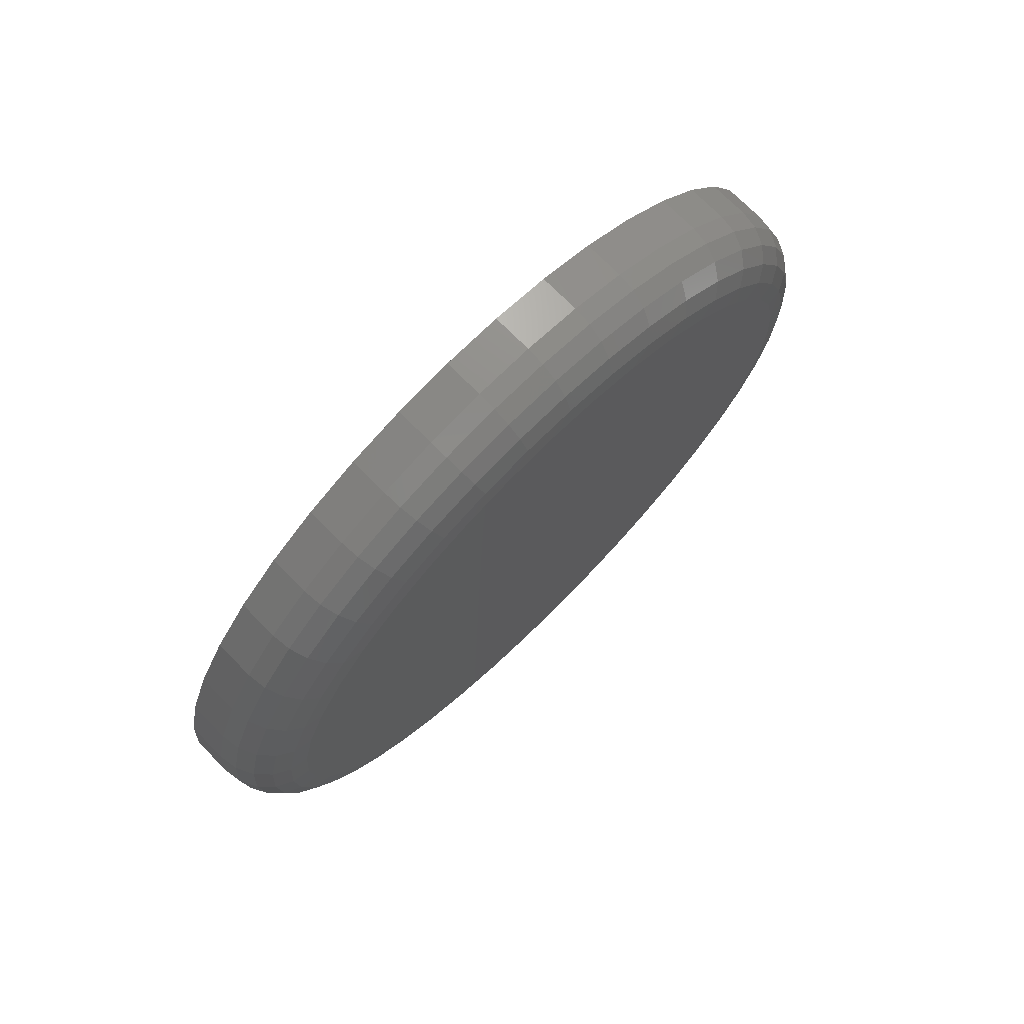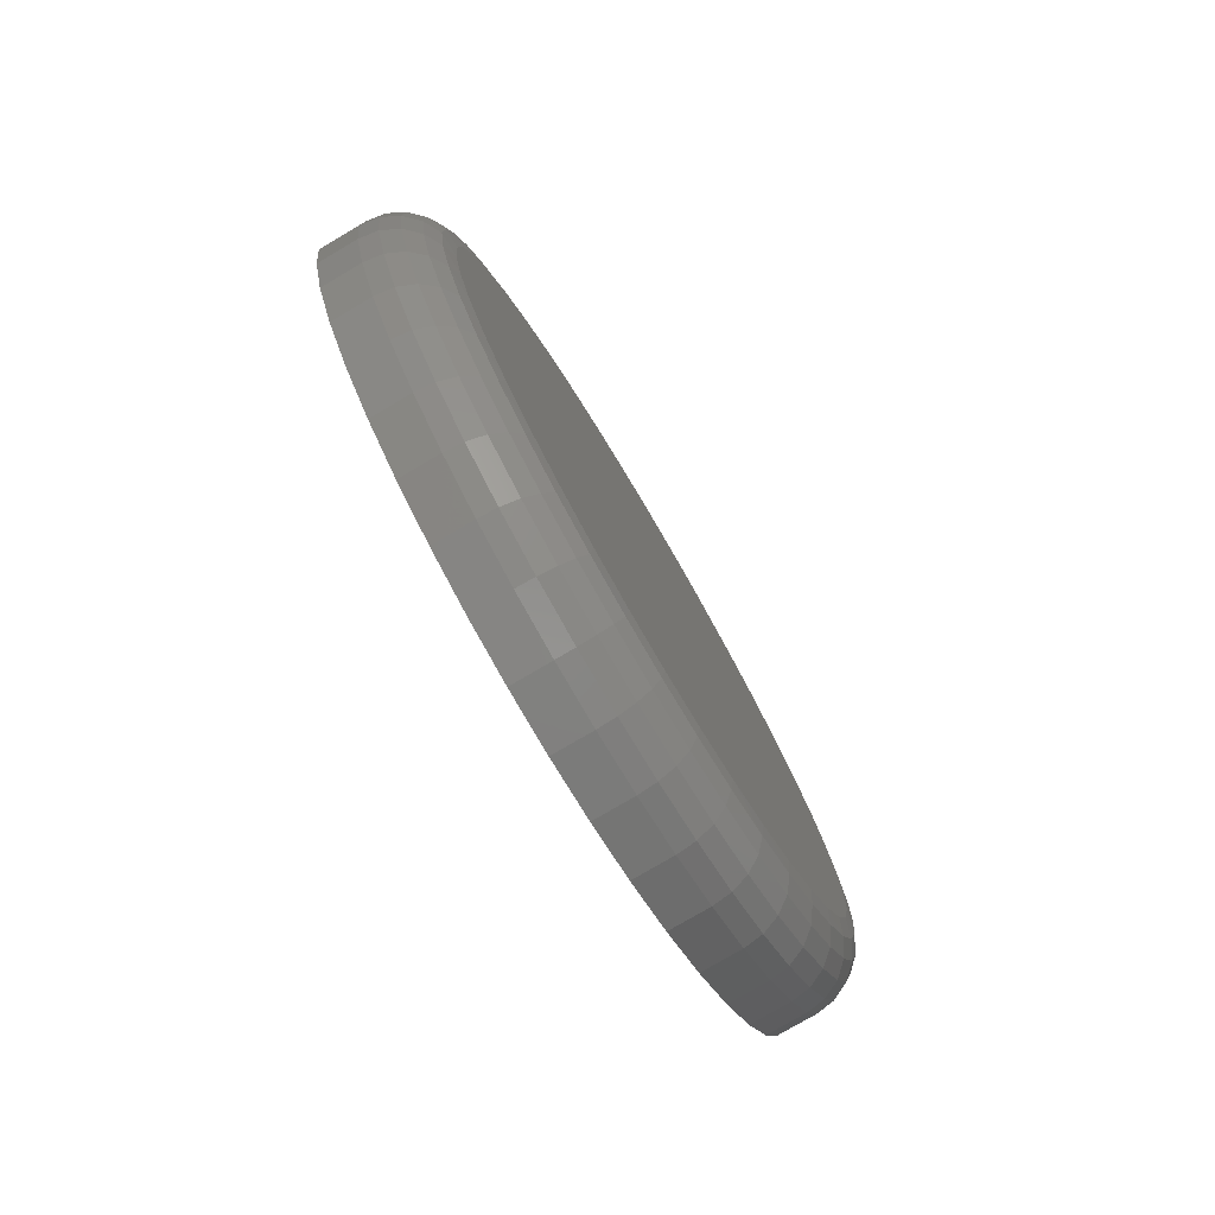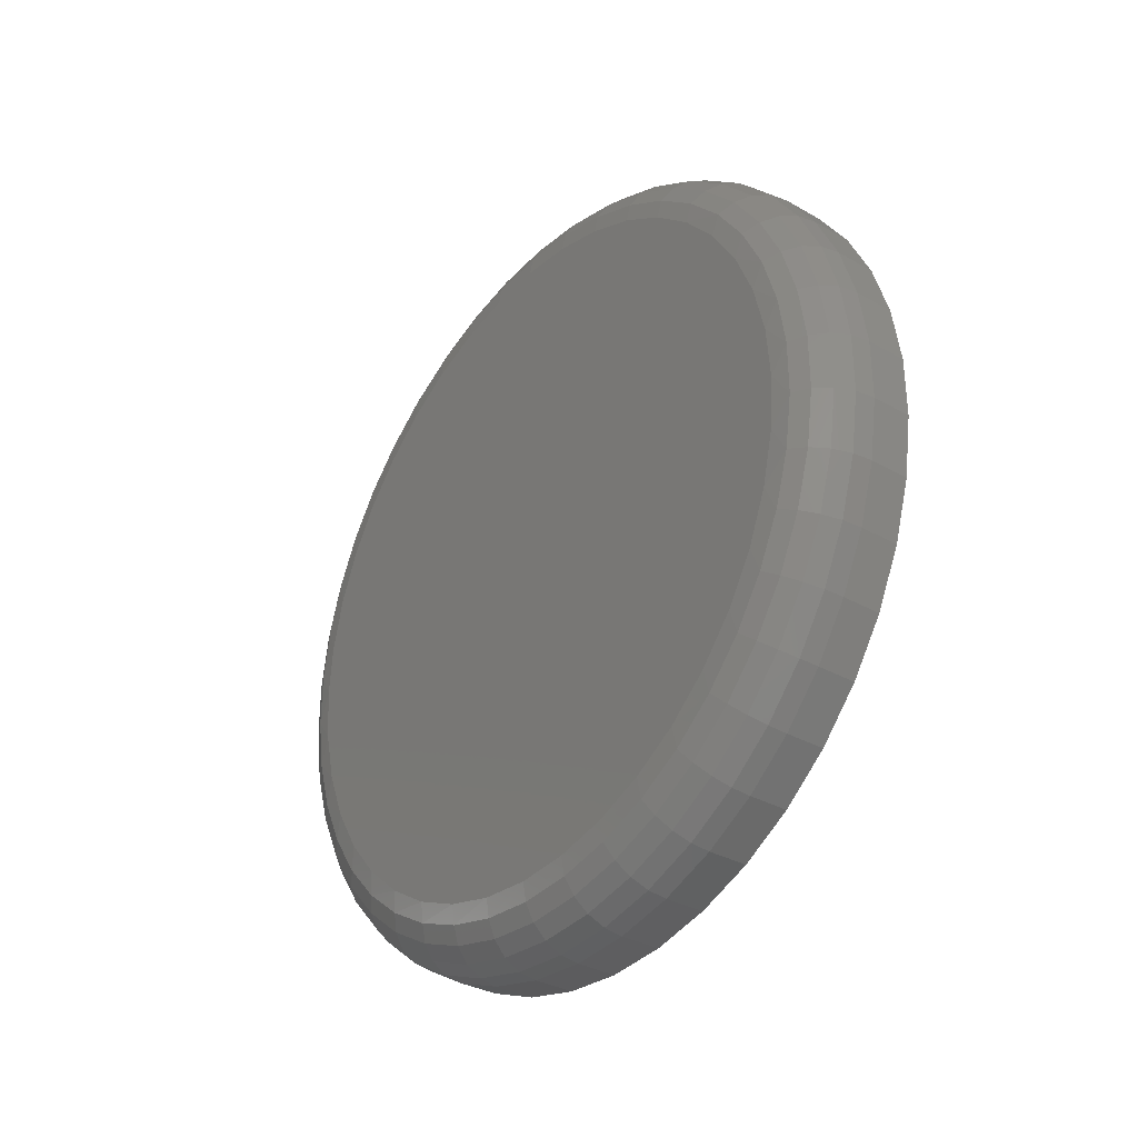
<metadata>
{"format":"stl","ext":"stl","renderer":"f3d","projection":"perspective","resolution":1024,"background":"white","views":[{"elev":73.1,"azim":45.3,"up":"+Z"},{"elev":-77.8,"azim":30.5,"up":"+Y"},{"elev":-33.0,"azim":141.9,"up":"+Y"}]}
</metadata>
<code>
# stl→obj: 328 verts, 652 faces
v 379.3 145.5 135
v 370 124.7 156.4
v 379.3 123.8 155.2
v 375 -22.98 -19.28
v 375 28.19 -10.26
v 375 22.98 -19.28
v 350 14.95 -199.4
v 370 14.95 -199.4
v 350 -14.95 -199.4
v 398.5 39.89 -174.8
v 400 52.53 -161.7
v 400 26.59 -167.9
v 370 -44.5 195
v 370 -73.07 186.2
v 379.3 -44.18 193.6
v 350 73.07 -186.2
v 370 73.07 -186.2
v 350 44.5 -195
v 398.5 -171.3 52.84
v 398.5 -177.3 26.72
v 400 -167.9 26.59
v 379.3 -123.8 155.2
v 370 -146.6 136
v 379.3 -145.5 135
v 350 5.209 29.54
v 350 44.5 195
v 350 73.07 186.2
v 350 -15 25.98
v 375 -5.209 29.54
v 375 -15 25.98
v 394.3 41.75 182.9
v 394.3 14.02 187.1
v 398.5 39.89 174.8
v 398.5 -65.49 166.9
v 394.3 -93.82 162.5
v 398.5 -89.64 155.3
v 370 -197.8 -29.81
v 370 -191.1 -58.95
v 379.3 -196.3 -29.59
v 350 30 0
v 375 30 0
v 370 73.07 186.2
v 370 44.5 195
v 379.3 72.53 184.8
v 394.3 -155 -105.7
v 387.6 -142.4 -132.1
v 394.3 -137.5 -127.6
v 394.3 -117 -146.7
v 398.5 -131.4 -121.9
v 379.3 -72.53 184.8
v 370 -100 173.2
v 379.3 -99.27 171.9
v 398.5 -39.89 174.8
v 394.3 -68.55 174.7
v 350 -5.209 29.54
v 400 120.2 120.2
v 400 -99.92 137.5
v 400 -120.2 120.2
v 400 -161.7 52.53
v 398.5 -111.8 140.2
v 370 191.1 -58.95
v 370 197.8 -29.81
v 379.3 189.7 -58.52
v 398.5 -13.4 -178.8
v 400 -4.136e-11 -170
v 400 -26.59 -167.9
v 387.6 175 -84.29
v 387.6 185.6 -57.26
v 375 5.209 29.54
v 375 15 25.98
v 350 -30 0
v 375 -28.19 10.26
v 375 -30 0
v 387.6 -97.14 168.2
v 379.3 44.18 193.6
v 379.3 14.84 198
v 387.6 43.23 189.4
v 398.5 111.8 -140.2
v 400 120.2 -120.2
v 400 99.92 -137.5
v 379.3 -164 111.8
v 387.6 -142.4 132.1
v 394.3 137.5 -127.6
v 387.6 160.5 -109.4
v 394.3 155 -105.7
v 379.3 99.27 171.9
v 387.6 121.1 151.9
v 387.6 142.4 132.1
v 398.5 148.1 101
v 400 137.5 99.92
v 400 151.5 77.18
v 350 -197.8 -29.81
v 350 -73.07 -186.2
v 350 -100 -173.2
v 350 -197.8 29.81
v 350 -44.5 195
v 350 -14.95 199.4
v 350 -28.19 10.26
v 375 -22.98 19.28
v 375 22.98 19.28
v 394.3 179.3 55.31
v 394.3 169.1 81.41
v 398.5 171.3 52.84
v 370 14.95 199.4
v 387.6 14.52 193.7
v 387.6 -14.52 193.7
v 370 146.6 136
v 400 77.18 -151.5
v 400 -77.18 -151.5
v 398.5 -111.8 -140.2
v 350 100 173.2
v 350 124.7 156.4
v 350 -146.6 -136
v 370 -146.6 -136
v 350 -165.2 -112.7
v 350 180.2 86.78
v 370 180.2 86.78
v 350 191.1 58.95
v 387.6 142.4 -132.1
v 379.3 164 -111.8
v 379.3 145.5 -135
v 370 165.2 -112.7
v 350 5.209 -29.54
v 350 197.8 -29.81
v 350 191.1 -58.95
v 394.3 -179.3 55.31
v 394.3 -185.5 27.97
v 400 -52.53 -161.7
v 387.6 97.14 168.2
v 387.6 70.97 180.8
v 394.3 93.82 162.5
v 370 100 173.2
v 379.3 -198.5 0
v 379.3 196.3 29.59
v 370 191.1 58.95
v 379.3 189.7 58.52
v 394.3 -187.6 0
v 387.6 -97.14 -168.2
v 379.3 -72.53 -184.8
v 387.6 -70.97 -180.8
v 379.3 -189.7 -58.52
v 387.6 -192.1 -28.95
v 400 170 0
v 398.5 177.3 26.72
v 400 167.9 26.59
v 350 -124.7 -156.4
v 370 -100 -173.2
v 370 -124.7 -156.4
v 370 165.2 112.7
v 379.3 178.9 86.14
v 398.5 177.3 -26.72
v 398.5 179.3 0
v 394.3 187.6 0
v 387.6 192.1 28.95
v 394.3 185.5 27.97
v 387.6 -175 84.29
v 387.6 -185.6 57.26
v 394.3 -169.1 81.41
v 370 -14.95 -199.4
v 379.3 -14.84 -198
v 400 -170 1e-08
v 400 167.9 -26.59
v 398.5 -131.4 121.9
v 400 -137.5 99.92
v 398.5 -161.5 77.78
v 379.3 -178.9 -86.14
v 387.6 -185.6 -57.26
v 350 22.98 -19.28
v 350 28.19 -10.26
v 398.5 -161.5 -77.78
v 398.5 -148.1 -101
v 350 -200 0
v 350 -22.98 19.28
v 398.5 -39.89 -174.8
v 394.3 -14.02 -187.1
v 379.3 178.9 -86.14
v 394.3 -41.75 -182.9
v 387.6 -14.52 -193.7
v 398.5 -171.3 -52.84
v 400 -161.7 -52.53
v 400 -167.9 -26.59
v 350 -15 -25.98
v 375 -15 -25.98
v 350 -5.209 -29.54
v 400 99.92 137.5
v 400 -77.18 151.5
v 398.5 131.4 -121.9
v 400 137.5 -99.92
v 375 -28.19 -10.26
v 398.5 89.64 -155.3
v 379.3 44.18 -193.6
v 379.3 72.53 -184.8
v 387.6 43.23 -189.4
v 394.3 -117 146.7
v 394.3 68.55 174.7
v 398.5 89.64 155.3
v 394.3 137.5 127.6
v 370 -165.2 112.7
v 400 161.7 -52.53
v 398.5 111.8 140.2
v 375 -5.209 -29.54
v 375 15 -25.98
v 375 5.209 -29.54
v 400 77.18 151.5
v 398.5 -65.49 -166.9
v 370 -180.2 -86.78
v 398.5 65.49 166.9
v 400 52.53 161.7
v 400 -52.53 161.7
v 379.3 164 111.8
v 394.3 169.1 -81.41
v 387.6 194.3 0
v 350 165.2 112.7
v 400 26.59 167.9
v 400 -26.59 167.9
v 400 151.5 -77.18
v 400 -151.5 -77.18
v 370 -200 0
v 387.6 -160.5 109.4
v 394.3 -155 105.7
v 350 -44.5 -195
v 379.3 -164 -111.8
v 387.6 -175 -84.29
v 370 197.8 29.81
v 350 165.2 -112.7
v 350 146.6 -136
v 370 -180.2 86.78
v 370 -191.1 58.95
v 379.3 -178.9 86.14
v 394.3 -179.3 -55.31
v 394.3 -169.1 -81.41
v 398.5 -179.3 0
v 379.3 14.84 -198
v 387.6 14.52 -193.7
v 387.6 -121.1 151.9
v 350 22.98 19.28
v 375 28.19 10.26
v 394.3 117 146.7
v 350 -191.1 58.95
v 350 -180.2 86.78
v 394.3 117 -146.7
v 350 14.95 199.4
v 350 180.2 -86.78
v 370 180.2 -86.78
v 394.3 41.75 -182.9
v 394.3 68.55 -174.7
v 398.5 13.4 -178.8
v 387.6 121.1 -151.9
v 350 200 0
v 350 15 25.98
v 350 15 -25.98
v 350 28.19 10.26
v 398.5 148.1 -101
v 398.5 161.5 -77.78
v 370 -165.2 -112.7
v 379.3 -145.5 -135
v 379.3 -123.8 -155.2
v 379.3 -196.3 29.59
v 398.5 65.49 -166.9
v 398.5 13.4 178.8
v 400 -4.136e-11 170
v 394.3 179.3 -55.31
v 394.3 185.5 -27.97
v 398.5 171.3 -52.84
v 400 -120.2 -120.2
v 398.5 131.4 121.9
v 370 -73.07 -186.2
v 379.3 -44.18 -193.6
v 350 124.7 -156.4
v 370 124.7 -156.4
v 350 100 -173.2
v 350 146.6 136
v 387.6 -192.1 28.95
v 387.6 -194.3 0
v 394.3 -14.02 187.1
v 370 146.6 -136
v 400 -99.92 -137.5
v 379.3 196.3 -29.59
v 370 200 0
v 379.3 198.5 0
v 370 -14.95 199.4
v 387.6 -160.5 -109.4
v 370 44.5 -195
v 387.6 192.1 -28.95
v 370 -197.8 29.81
v 387.6 175 84.29
v 387.6 160.5 109.4
v 387.6 70.97 -180.8
v 379.3 99.27 -171.9
v 387.6 97.14 -168.2
v 379.3 -189.7 58.52
v 350 197.8 29.81
v 350 -191.1 -58.95
v 387.6 -43.23 189.4
v 394.3 -41.75 182.9
v 394.3 14.02 -187.1
v 400 -151.5 77.18
v 387.6 185.6 57.26
v 350 -165.2 112.7
v 350 -146.6 136
v 398.5 -177.3 -26.72
v 370 -44.5 -195
v 394.3 155 105.7
v 350 -22.98 -19.28
v 394.3 -137.5 127.6
v 350 -73.07 186.2
v 394.3 93.82 -162.5
v 379.3 -14.84 198
v 394.3 -93.82 -162.5
v 394.3 -68.55 -174.7
v 350 -124.7 156.4
v 370 -124.7 156.4
v 400 -137.5 -99.92
v 370 100 -173.2
v 379.3 123.8 -155.2
v 350 -100 173.2
v 394.3 -185.5 -27.97
v 350 -180.2 -86.78
v 379.3 -99.27 -171.9
v 398.5 -148.1 101
v 398.5 -89.64 -155.3
v 398.5 -13.4 178.8
v 387.6 -43.23 -189.4
v 400 161.7 52.53
v 387.6 -121.1 -151.9
v 398.5 161.5 77.78
v 387.6 -70.97 180.8
v 350 -28.19 -10.26
f 1 2 3
f 4 5 6
f 7 8 9
f 10 11 12
f 13 14 15
f 16 17 18
f 19 20 21
f 22 23 24
f 25 26 27
f 28 29 30
f 31 32 33
f 34 35 36
f 37 38 39
f 40 5 41
f 42 43 44
f 45 46 47
f 47 48 49
f 50 51 52
f 53 54 34
f 55 29 28
f 56 57 58
f 19 21 59
f 60 58 57
f 61 62 63
f 64 65 66
f 67 63 68
f 30 69 70
f 71 72 73
f 52 22 74
f 75 76 77
f 78 79 80
f 24 81 82
f 83 84 85
f 3 86 87
f 88 3 87
f 89 90 91
f 92 93 94
f 95 96 97
f 98 72 71
f 99 100 72
f 101 102 103
f 43 104 75
f 105 106 32
f 107 2 1
f 108 109 11
f 49 48 110
f 25 111 112
f 113 114 115
f 25 69 55
f 116 117 118
f 77 105 31
f 119 120 84
f 121 122 120
f 123 124 125
f 126 127 19
f 11 128 12
f 129 130 131
f 132 42 86
f 133 37 39
f 134 135 136
f 127 137 20
f 138 139 140
f 39 141 142
f 143 144 145
f 146 147 148
f 144 101 103
f 117 149 150
f 11 109 128
f 151 152 143
f 153 154 155
f 156 157 158
f 159 8 160
f 143 161 162
f 163 164 58
f 152 144 143
f 165 126 19
f 141 166 167
f 168 6 169
f 170 45 171
f 60 163 58
f 172 173 98
f 98 99 72
f 173 30 99
f 174 175 64
f 120 176 84
f 177 178 175
f 179 180 181
f 182 183 184
f 185 186 57
f 187 188 79
f 73 41 189
f 121 120 119
f 129 44 130
f 190 78 80
f 191 192 193
f 36 194 60
f 131 195 196
f 1 3 88
f 88 87 197
f 24 198 81
f 162 181 199
f 185 57 56
f 200 196 185
f 201 202 203
f 92 113 115
f 204 186 185
f 205 177 174
f 141 206 166
f 207 33 208
f 204 209 186
f 150 149 210
f 67 68 211
f 212 134 154
f 213 149 116
f 92 182 184
f 214 215 208
f 216 217 188
f 172 37 218
f 219 156 220
f 96 14 13
f 92 9 221
f 166 222 223
f 78 83 187
f 172 218 95
f 136 117 150
f 3 132 86
f 224 135 134
f 173 99 98
f 123 225 226
f 227 228 229
f 78 187 79
f 230 231 179
f 205 128 109
f 20 137 232
f 218 37 133
f 178 233 234
f 189 5 4
f 35 235 194
f 2 132 3
f 236 237 100
f 238 131 200
f 239 228 240
f 241 83 78
f 25 97 242
f 243 244 225
f 245 246 10
f 247 12 65
f 25 242 26
f 248 119 241
f 249 250 25
f 124 123 251
f 249 40 252
f 4 6 183
f 253 254 216
f 205 174 128
f 115 114 255
f 28 30 173
f 256 257 46
f 84 176 67
f 112 132 2
f 258 218 133
f 259 190 108
f 260 261 214
f 262 263 264
f 79 265 80
f 123 125 243
f 89 197 266
f 247 245 10
f 244 61 176
f 256 148 257
f 93 267 94
f 268 159 160
f 178 234 175
f 92 37 172
f 269 270 271
f 179 170 180
f 25 112 272
f 231 45 170
f 273 133 274
f 187 253 188
f 127 274 137
f 145 59 21
f 32 275 260
f 226 276 269
f 108 277 109
f 90 164 91
f 278 279 280
f 249 279 124
f 97 281 242
f 282 46 45
f 72 100 237
f 283 17 191
f 262 284 263
f 95 218 285
f 9 159 221
f 286 210 287
f 288 289 290
f 156 291 157
f 292 224 249
f 279 224 280
f 99 70 100
f 273 274 127
f 233 283 191
f 94 267 147
f 211 262 254
f 22 24 235
f 171 47 49
f 29 69 30
f 77 76 105
f 187 85 253
f 184 201 123
f 293 206 38
f 280 134 212
f 275 294 295
f 175 296 64
f 92 172 71
f 91 164 297
f 242 281 104
f 148 147 257
f 55 69 29
f 136 150 298
f 245 288 246
f 95 299 300
f 123 226 269
f 301 179 181
f 267 302 139
f 303 88 197
f 124 168 169
f 264 162 199
f 304 4 182
f 168 202 6
f 276 122 121
f 160 233 178
f 82 219 305
f 284 280 212
f 130 75 77
f 95 239 240
f 286 287 102
f 96 13 97
f 158 157 126
f 106 15 294
f 251 203 202
f 306 51 14
f 290 248 307
f 226 122 276
f 254 264 199
f 123 201 203
f 34 186 209
f 198 227 81
f 308 13 15
f 309 140 310
f 84 67 85
f 123 269 271
f 311 23 312
f 92 146 113
f 123 16 18
f 233 191 234
f 95 306 96
f 188 313 79
f 110 277 265
f 16 314 17
f 39 38 141
f 87 129 238
f 266 56 90
f 274 142 137
f 95 285 239
f 102 287 303
f 304 189 4
f 289 270 315
f 293 38 92
f 74 22 235
f 44 43 75
f 199 181 180
f 249 252 236
f 143 21 161
f 191 17 192
f 95 311 316
f 142 167 317
f 318 206 293
f 229 228 291
f 25 55 97
f 147 267 319
f 281 13 308
f 10 259 11
f 51 312 52
f 150 210 286
f 151 153 152
f 90 58 164
f 76 281 308
f 196 207 204
f 232 317 301
f 291 285 258
f 320 297 164
f 142 141 167
f 110 321 277
f 184 183 201
f 213 107 149
f 222 114 256
f 300 23 311
f 275 295 322
f 114 148 256
f 287 1 88
f 321 310 205
f 26 43 27
f 92 184 9
f 260 322 261
f 26 104 43
f 162 161 181
f 253 216 188
f 278 280 284
f 80 277 108
f 86 42 44
f 175 234 296
f 259 108 11
f 298 150 286
f 155 298 101
f 263 212 153
f 97 13 281
f 274 39 142
f 19 127 20
f 234 193 296
f 113 148 114
f 40 41 252
f 48 138 309
f 124 62 125
f 241 119 83
f 266 238 200
f 167 166 223
f 190 80 108
f 157 258 273
f 225 244 122
f 257 147 319
f 207 208 204
f 288 290 246
f 194 82 305
f 140 323 310
f 154 298 155
f 220 156 158
f 161 301 181
f 298 286 101
f 192 314 289
f 296 193 245
f 170 217 180
f 123 7 9
f 56 58 90
f 92 115 318
f 89 266 90
f 120 244 176
f 307 248 241
f 250 70 25
f 17 314 192
f 33 214 208
f 172 55 28
f 323 160 178
f 225 122 226
f 255 114 222
f 289 315 290
f 135 117 136
f 310 323 177
f 52 312 22
f 176 63 67
f 238 129 131
f 103 324 145
f 25 292 249
f 315 121 248
f 165 59 297
f 87 86 129
f 54 74 35
f 46 325 47
f 318 255 206
f 158 126 165
f 257 319 325
f 287 88 303
f 242 104 26
f 49 265 313
f 95 316 306
f 324 297 59
f 18 283 7
f 315 276 121
f 85 211 253
f 47 325 48
f 102 303 326
f 316 312 51
f 155 101 144
f 171 49 313
f 193 192 288
f 266 200 56
f 308 15 106
f 171 313 217
f 323 178 177
f 92 221 93
f 282 256 46
f 196 195 207
f 259 307 190
f 53 209 215
f 319 139 138
f 14 51 50
f 268 160 323
f 240 227 299
f 219 229 156
f 319 267 139
f 83 85 187
f 325 138 48
f 243 61 244
f 36 57 186
f 60 305 163
f 10 246 259
f 35 194 36
f 300 198 23
f 327 52 74
f 254 199 216
f 160 8 233
f 312 23 22
f 33 260 214
f 294 50 327
f 222 256 282
f 250 100 70
f 327 74 54
f 76 308 105
f 310 177 205
f 280 224 134
f 291 258 157
f 228 285 291
f 18 17 283
f 200 131 196
f 192 289 288
f 264 151 162
f 64 296 247
f 27 43 42
f 212 154 153
f 174 66 128
f 232 301 161
f 295 54 53
f 193 288 245
f 92 304 182
f 170 171 217
f 153 155 152
f 81 227 229
f 177 175 174
f 92 38 37
f 246 290 307
f 301 230 179
f 271 270 314
f 296 245 247
f 249 236 250
f 32 106 275
f 106 294 275
f 49 110 265
f 324 59 145
f 122 244 120
f 92 328 304
f 15 14 50
f 74 235 35
f 126 273 127
f 33 32 260
f 247 10 12
f 322 295 53
f 92 318 293
f 195 77 31
f 326 303 89
f 7 283 8
f 36 60 57
f 31 105 32
f 320 165 297
f 124 251 168
f 71 73 328
f 123 271 16
f 143 162 151
f 134 136 154
f 27 42 111
f 157 273 126
f 48 309 110
f 63 62 278
f 188 217 313
f 260 275 322
f 236 100 250
f 326 91 324
f 95 97 55
f 249 124 169
f 130 77 195
f 306 14 96
f 38 206 141
f 322 53 215
f 248 121 119
f 207 31 33
f 125 61 243
f 307 241 190
f 25 116 118
f 119 84 83
f 269 276 270
f 290 315 248
f 44 75 130
f 183 202 201
f 15 50 294
f 235 82 194
f 137 142 317
f 311 312 316
f 239 285 228
f 271 314 16
f 172 98 71
f 169 5 40
f 149 107 210
f 101 286 102
f 235 24 82
f 328 189 304
f 182 4 183
f 20 232 161
f 223 222 282
f 272 107 213
f 194 305 60
f 206 255 166
f 115 255 318
f 92 94 146
f 125 62 61
f 208 215 209
f 118 135 292
f 246 307 259
f 94 147 146
f 252 41 237
f 179 231 170
f 314 270 289
f 210 107 1
f 8 283 233
f 110 309 321
f 137 317 232
f 63 278 68
f 145 21 143
f 292 135 224
f 124 279 62
f 123 18 7
f 169 6 5
f 176 61 63
f 216 180 217
f 252 237 236
f 12 66 65
f 30 70 99
f 140 268 323
f 104 281 76
f 116 149 117
f 325 319 138
f 80 265 277
f 258 133 273
f 73 237 41
f 174 64 66
f 111 42 132
f 302 159 268
f 133 39 274
f 105 308 106
f 23 198 24
f 210 1 287
f 197 87 238
f 79 313 265
f 303 197 89
f 64 247 65
f 25 118 292
f 229 291 156
f 211 68 262
f 95 240 299
f 305 219 220
f 75 104 76
f 221 302 93
f 25 70 69
f 139 268 140
f 295 327 54
f 249 224 279
f 123 243 225
f 326 89 91
f 299 227 198
f 197 238 266
f 85 67 211
f 215 214 261
f 322 215 261
f 25 27 111
f 161 21 20
f 123 203 251
f 272 2 107
f 25 272 213
f 320 158 165
f 317 230 301
f 138 140 309
f 154 136 298
f 254 262 264
f 220 158 320
f 196 204 185
f 131 130 195
f 34 36 186
f 230 223 231
f 328 73 189
f 93 302 267
f 68 278 284
f 82 81 219
f 118 117 135
f 81 229 219
f 234 191 193
f 91 297 324
f 305 220 163
f 253 211 254
f 62 279 278
f 9 8 159
f 46 257 325
f 72 237 73
f 299 198 300
f 95 300 311
f 45 47 171
f 208 209 204
f 240 228 227
f 223 282 231
f 95 55 172
f 294 327 295
f 166 255 222
f 163 320 164
f 165 19 59
f 163 220 320
f 172 28 173
f 25 213 116
f 316 51 306
f 264 263 151
f 321 205 109
f 285 218 258
f 183 6 202
f 53 34 209
f 263 153 151
f 284 212 263
f 111 132 112
f 103 326 324
f 123 9 184
f 190 241 78
f 54 35 34
f 139 302 268
f 103 102 326
f 231 282 45
f 317 167 230
f 270 276 315
f 144 103 145
f 68 284 262
f 92 71 328
f 195 31 207
f 50 52 327
f 189 41 5
f 249 169 40
f 251 202 168
f 112 2 272
f 86 44 129
f 309 310 321
f 12 128 66
f 152 155 144
f 321 109 277
f 146 148 113
f 199 180 216
f 200 185 56
f 221 159 302
f 167 223 230

</code>
